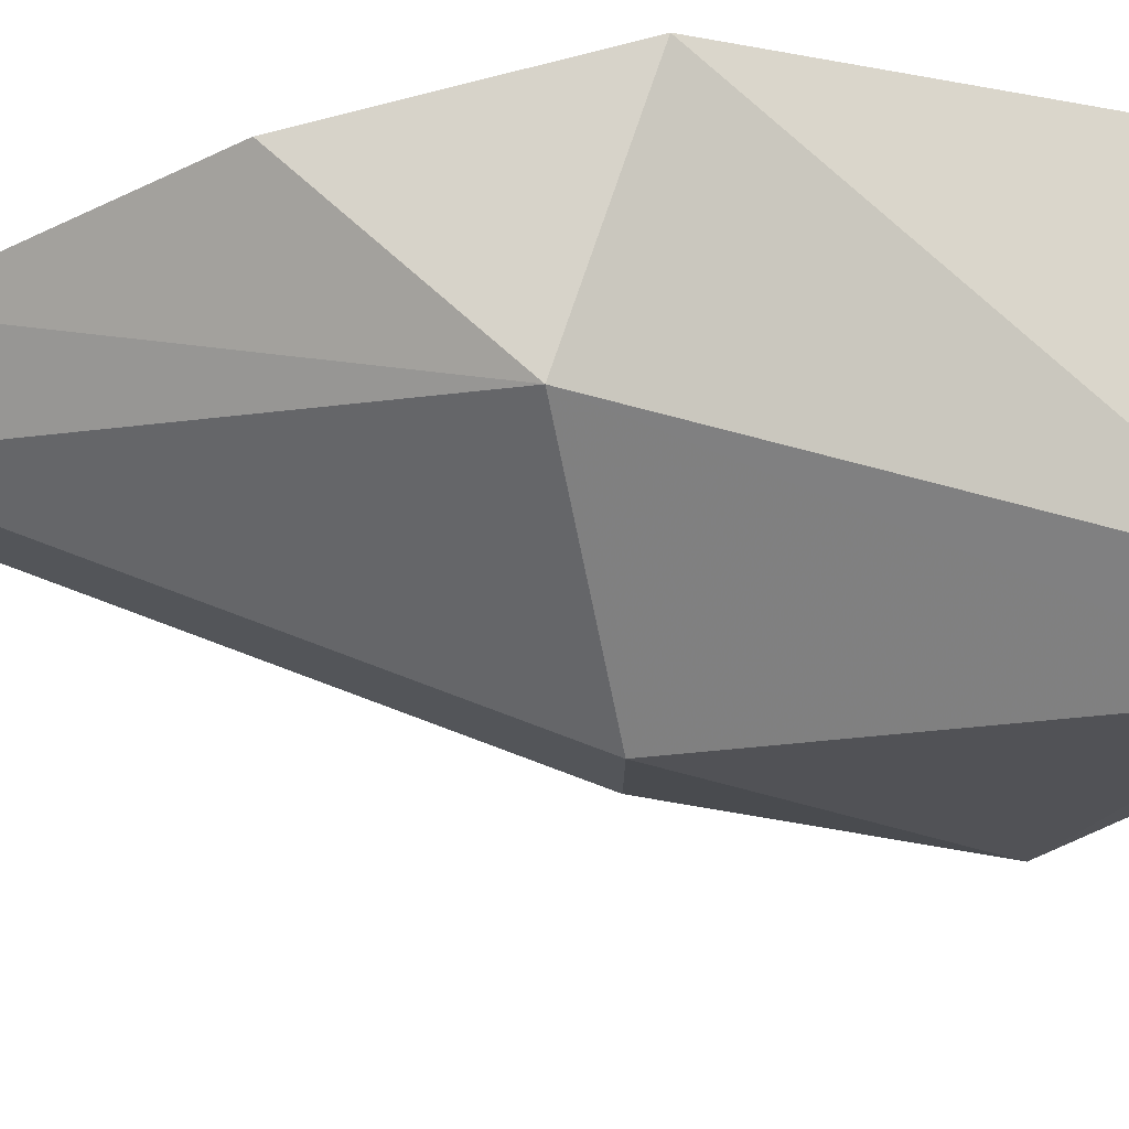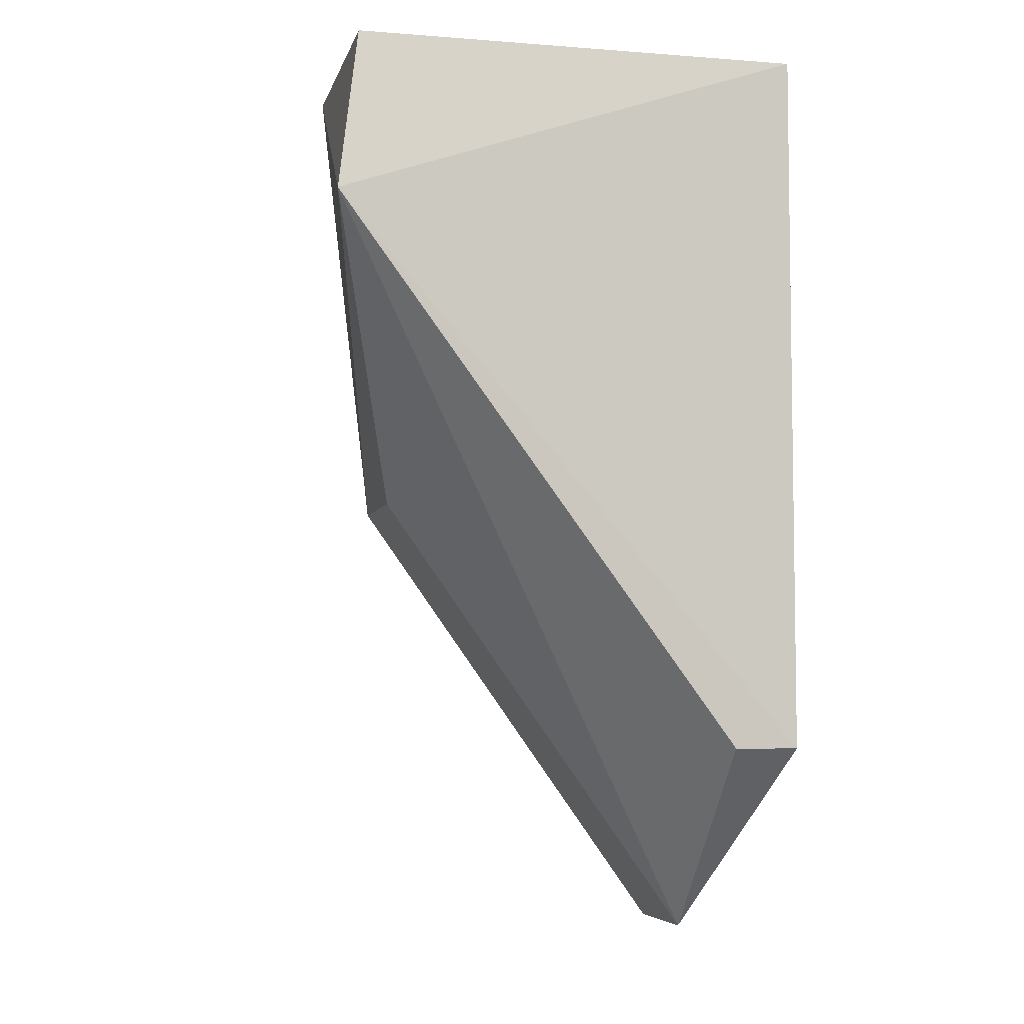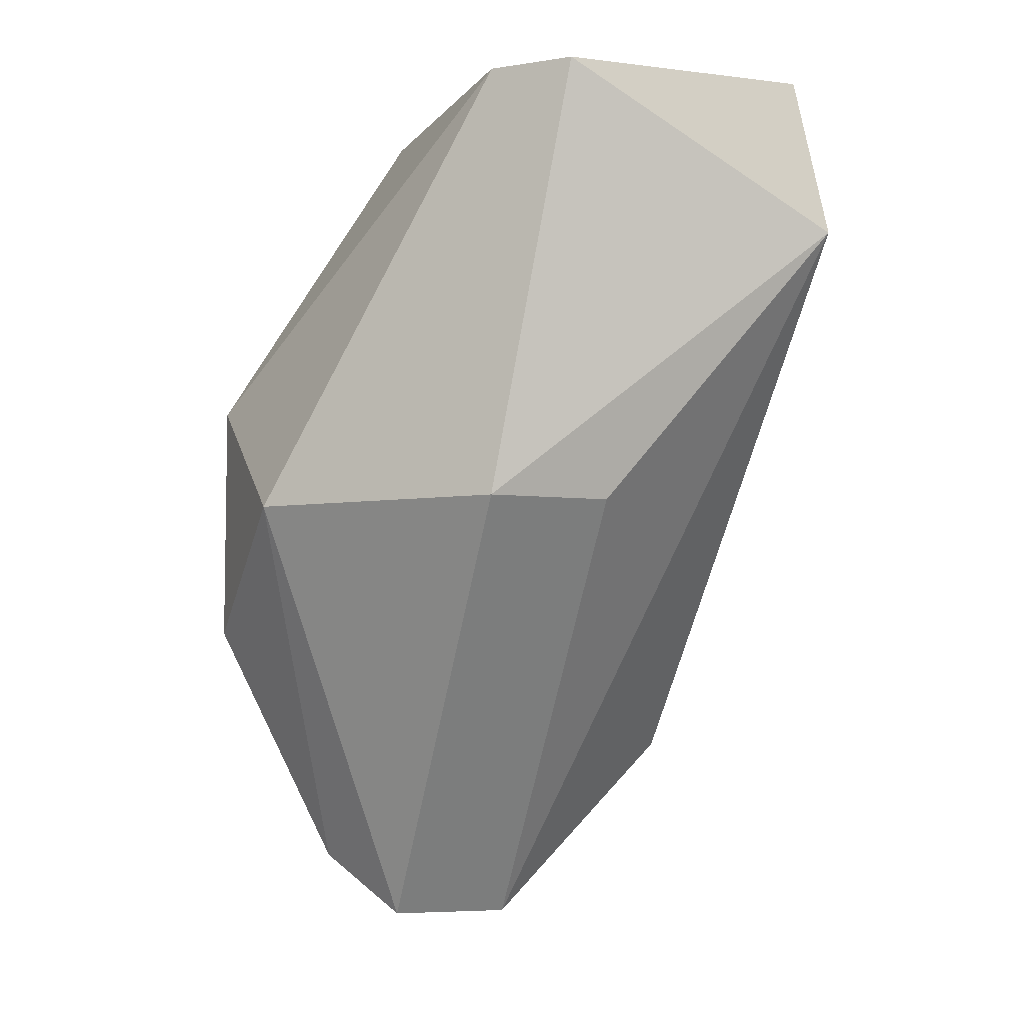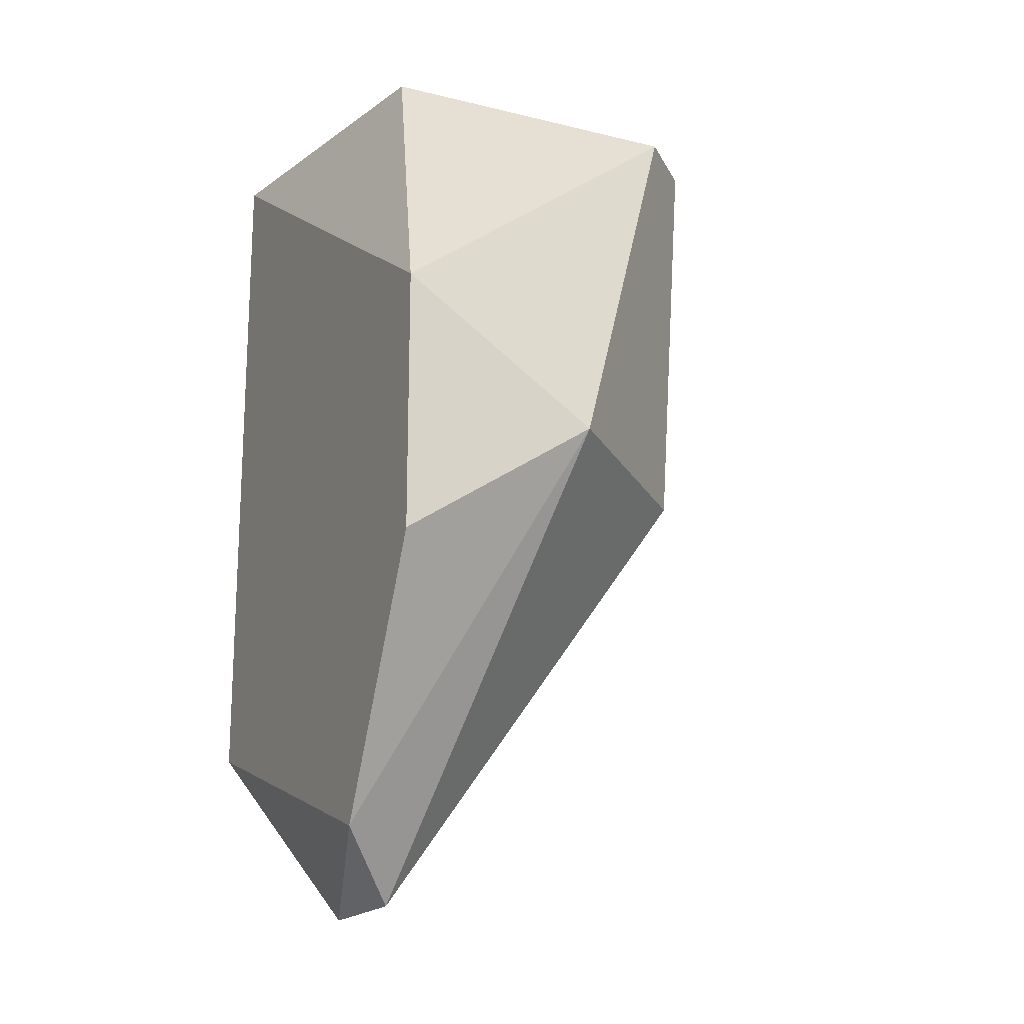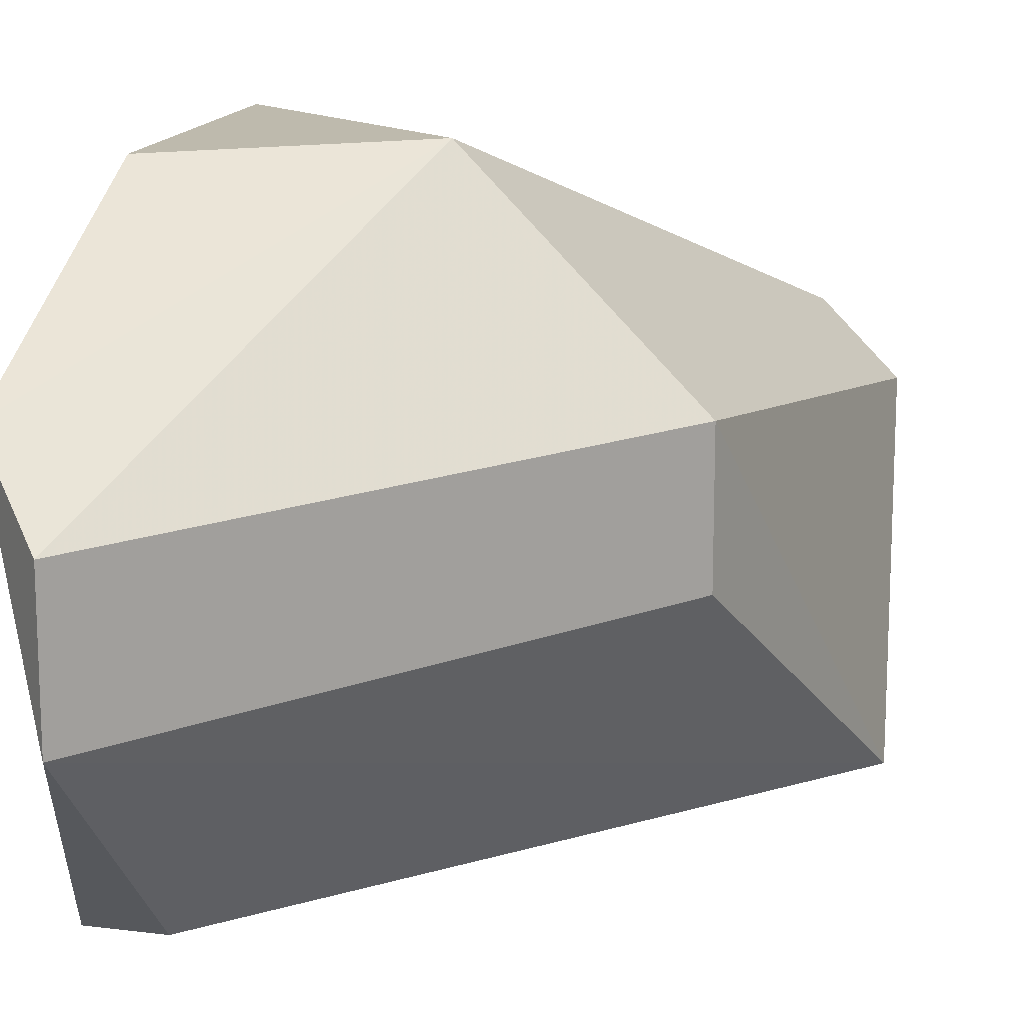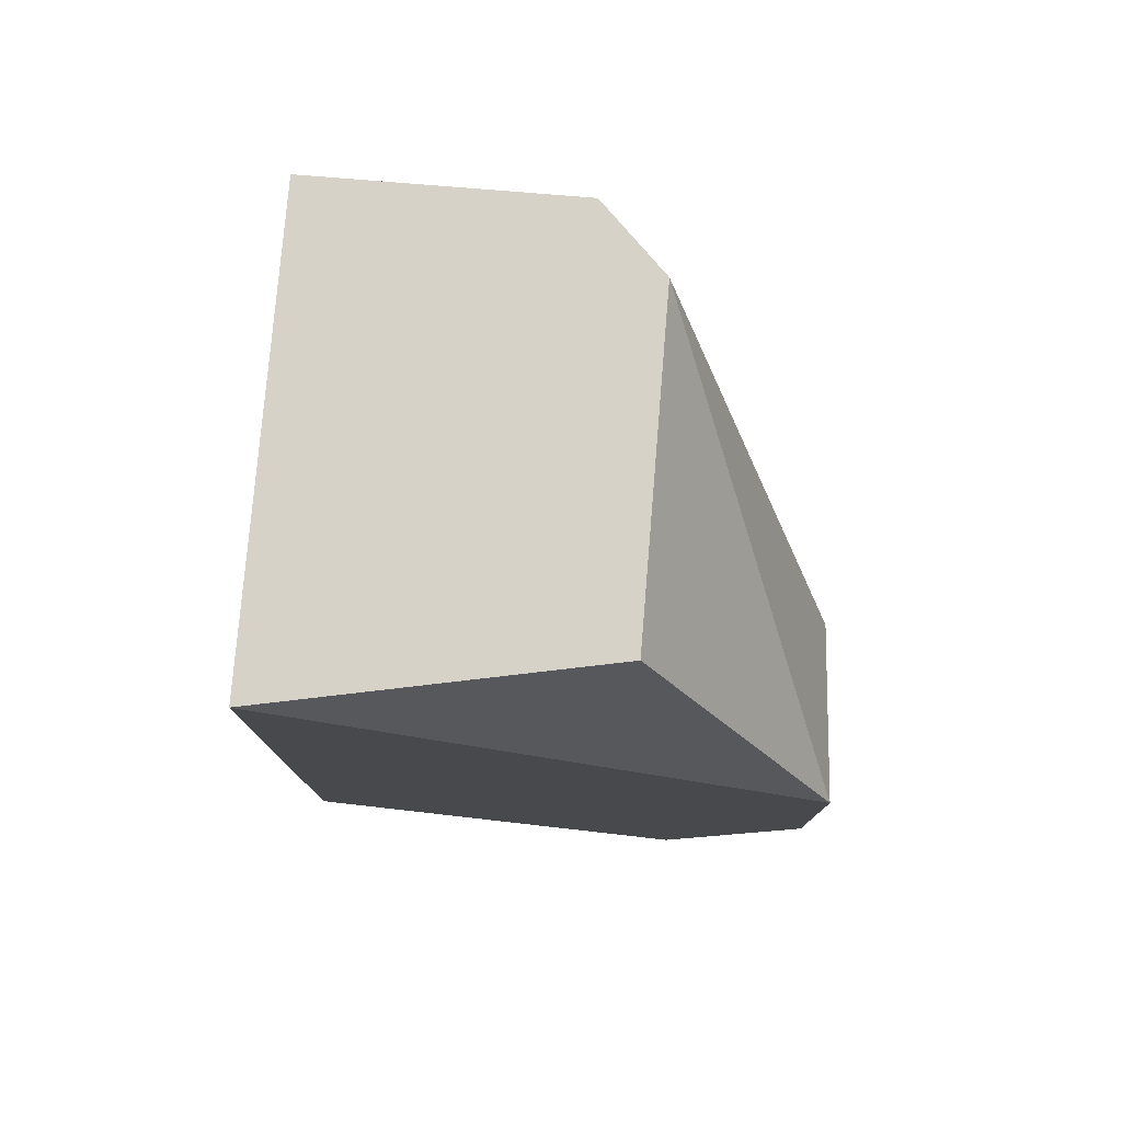
<metadata>
{"format":"obj","ext":"obj","renderer":"f3d","projection":"perspective","resolution":1024,"background":"white","views":[{"elev":76.3,"azim":-104.9,"up":"+Y"},{"elev":-5.7,"azim":-13.3,"up":"+Z"},{"elev":-6.2,"azim":-110.2,"up":"+Z"},{"elev":-18.2,"azim":154.6,"up":"+Z"},{"elev":15.4,"azim":-164.7,"up":"+Y"},{"elev":77.8,"azim":94.7,"up":"+Z"}]}
</metadata>
<code>
v 0.6032 0.9844 0.09536
v 0.5715 0.7304 -0.09504
v 0.5715 0.8257 -0.1904
v 0.381 0.8574 0.2541
v 0.6032 0.7304 0.2541
v 0.3695 0.7173 0.172
v 0.4128 0.8891 0.03188
v 0.6032 0.9209 -0.1586
v 0.5715 0.8891 0.2541
v 0.508 0.9844 0.03188
v 0.6032 0.7304 -0.09504
v 0.381 0.7304 0.2541
v 0.4128 0.8891 0.2541
v 0.5715 0.8891 -0.1904
v 0.4128 0.8257 0.03188
v 0.6032 0.9844 -0.03156
f 8 10 16
f 3 2 6
f 6 4 7
f 1 5 8
f 5 1 9
f 4 5 9
f 7 4 10
f 2 3 11
f 6 2 11
f 5 6 11
f 3 8 11
f 8 5 11
f 5 4 12
f 6 5 12
f 4 6 12
f 9 1 13
f 4 9 13
f 1 10 13
f 10 4 13
f 3 7 14
f 8 3 14
f 7 10 14
f 10 8 14
f 3 6 15
f 6 7 15
f 7 3 15
f 1 8 16
f 10 1 16

</code>
